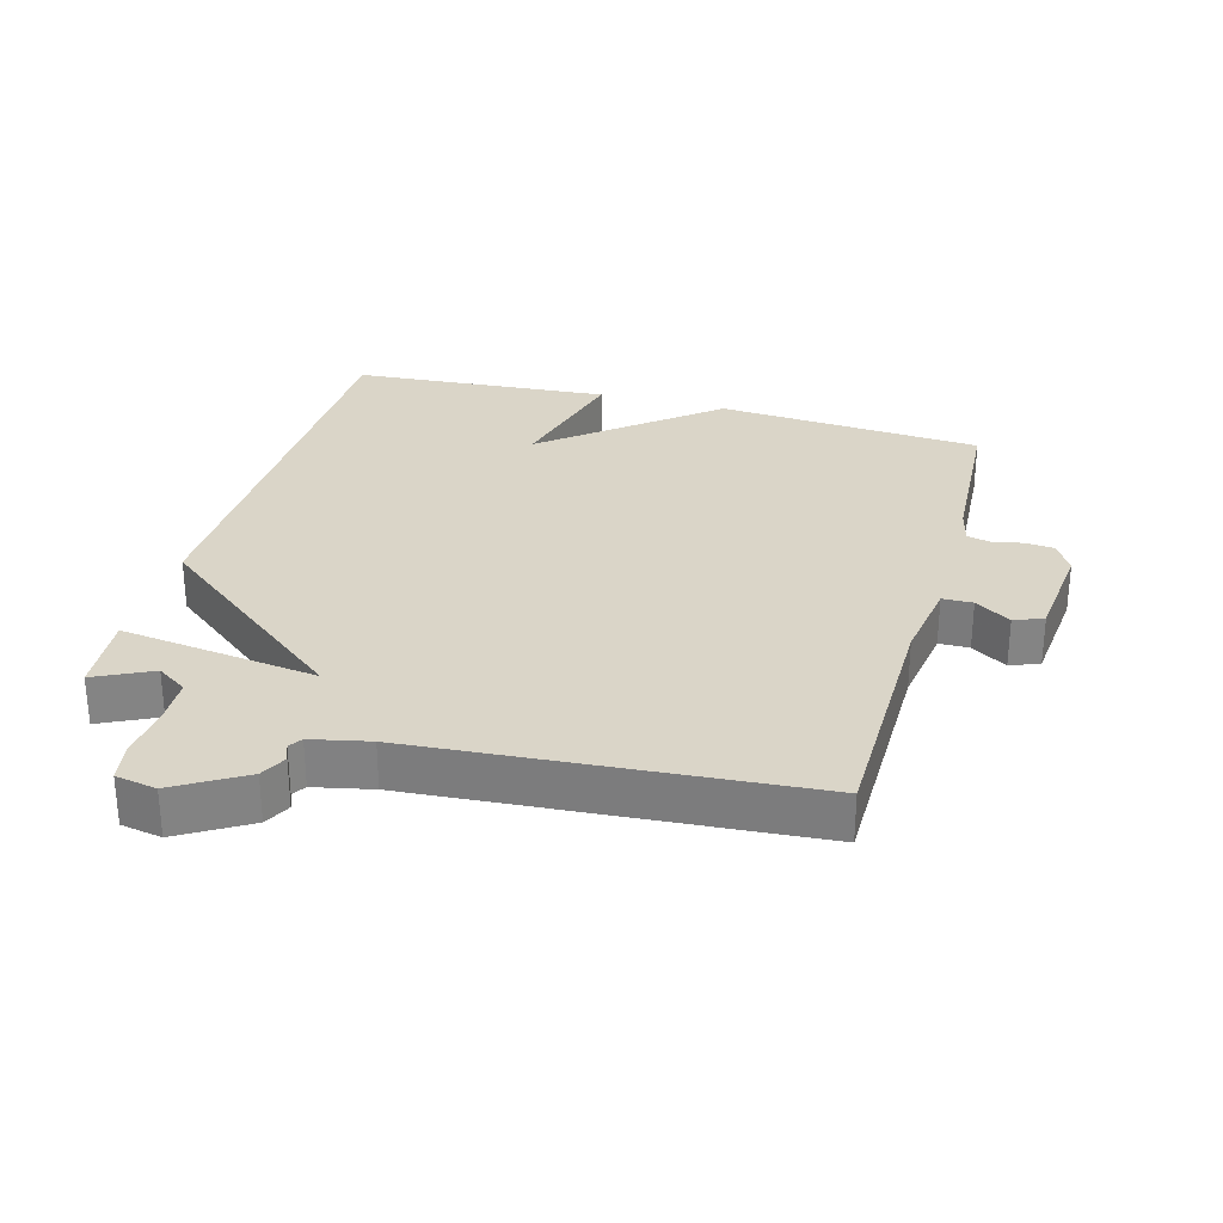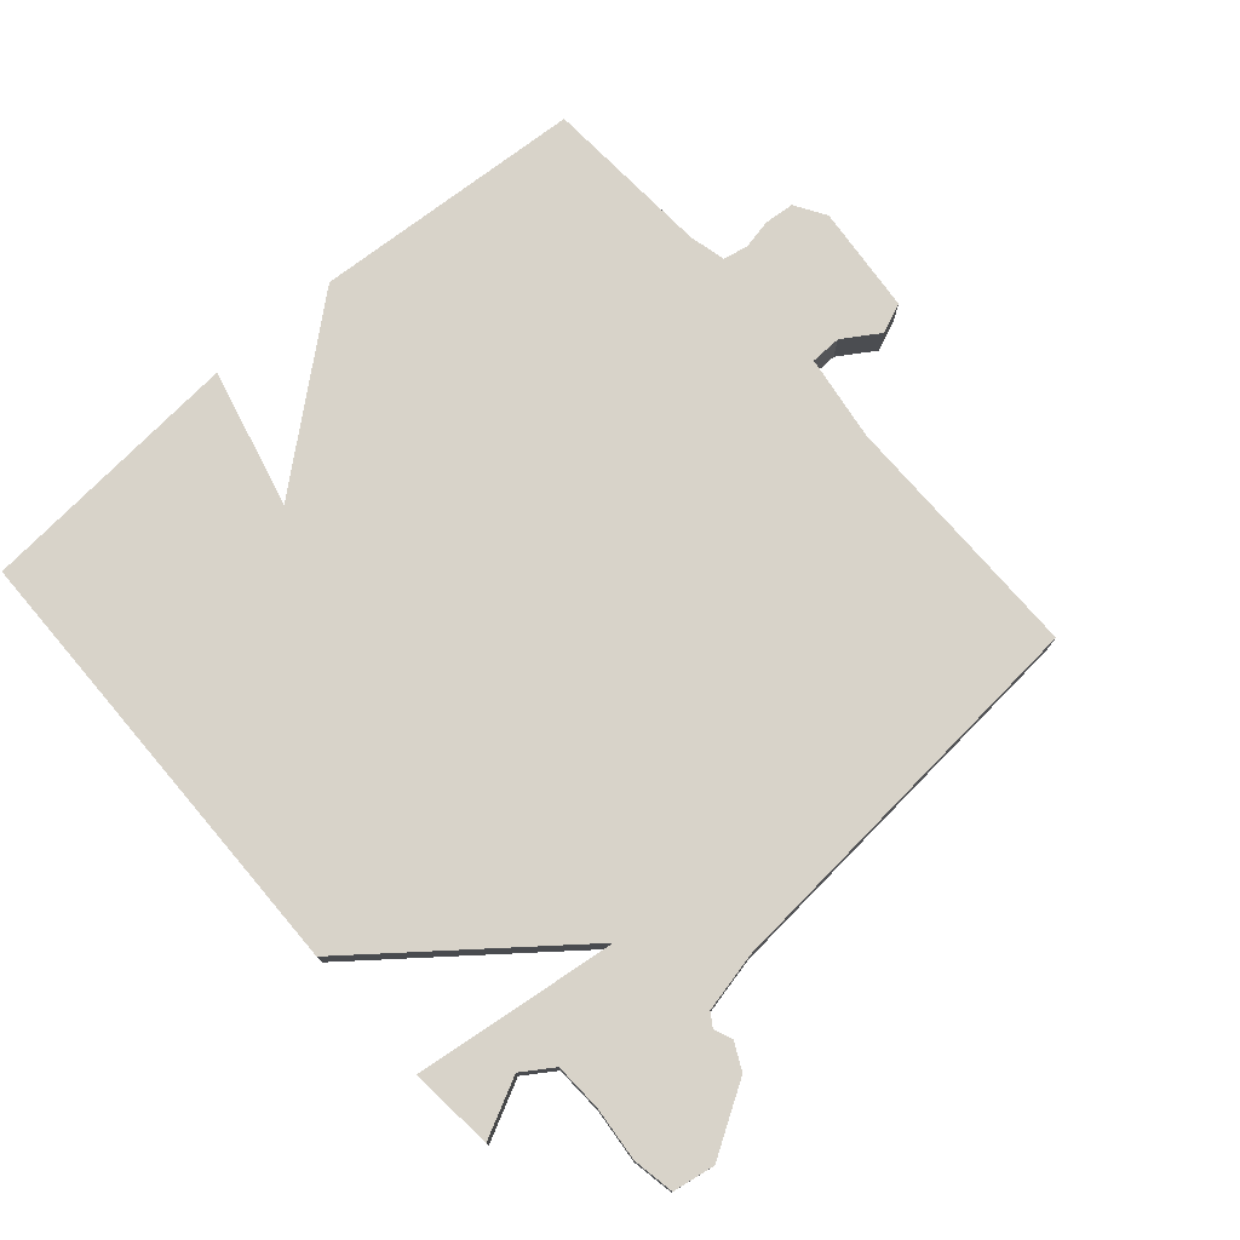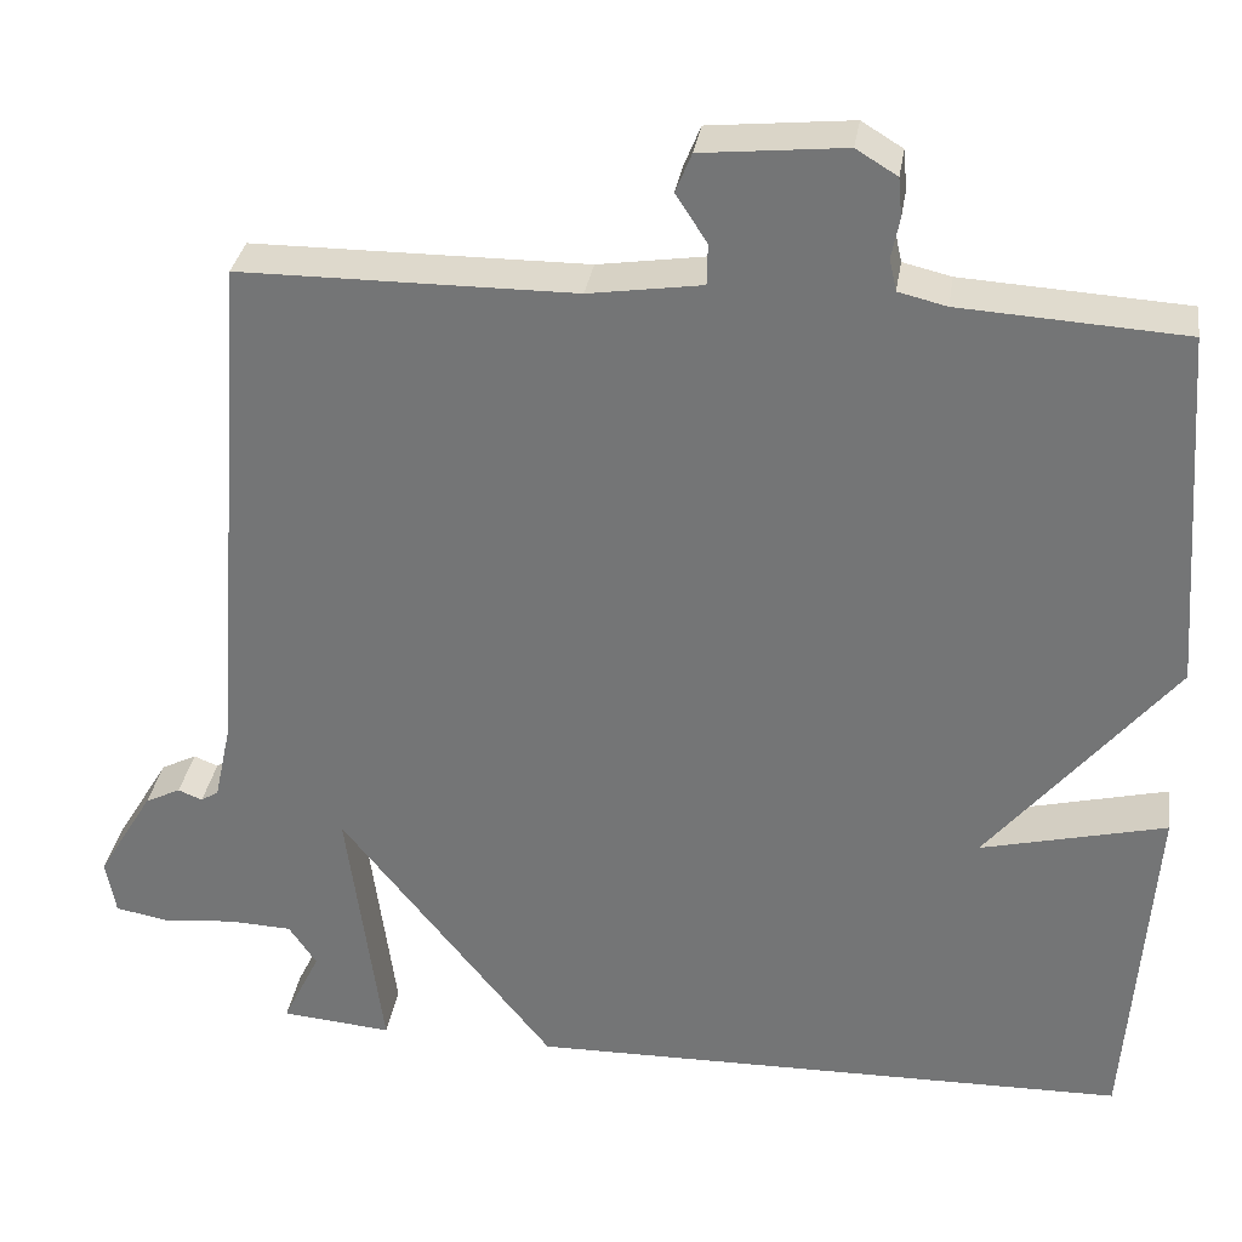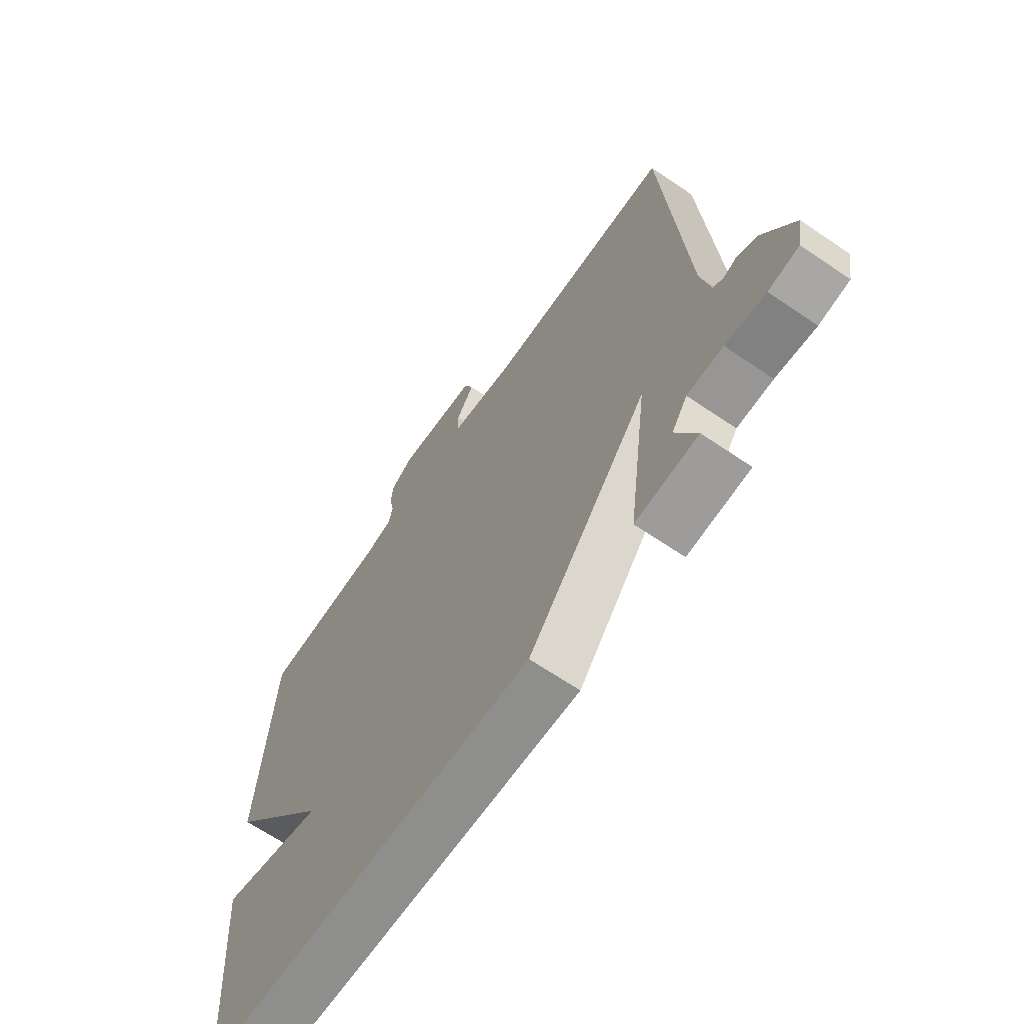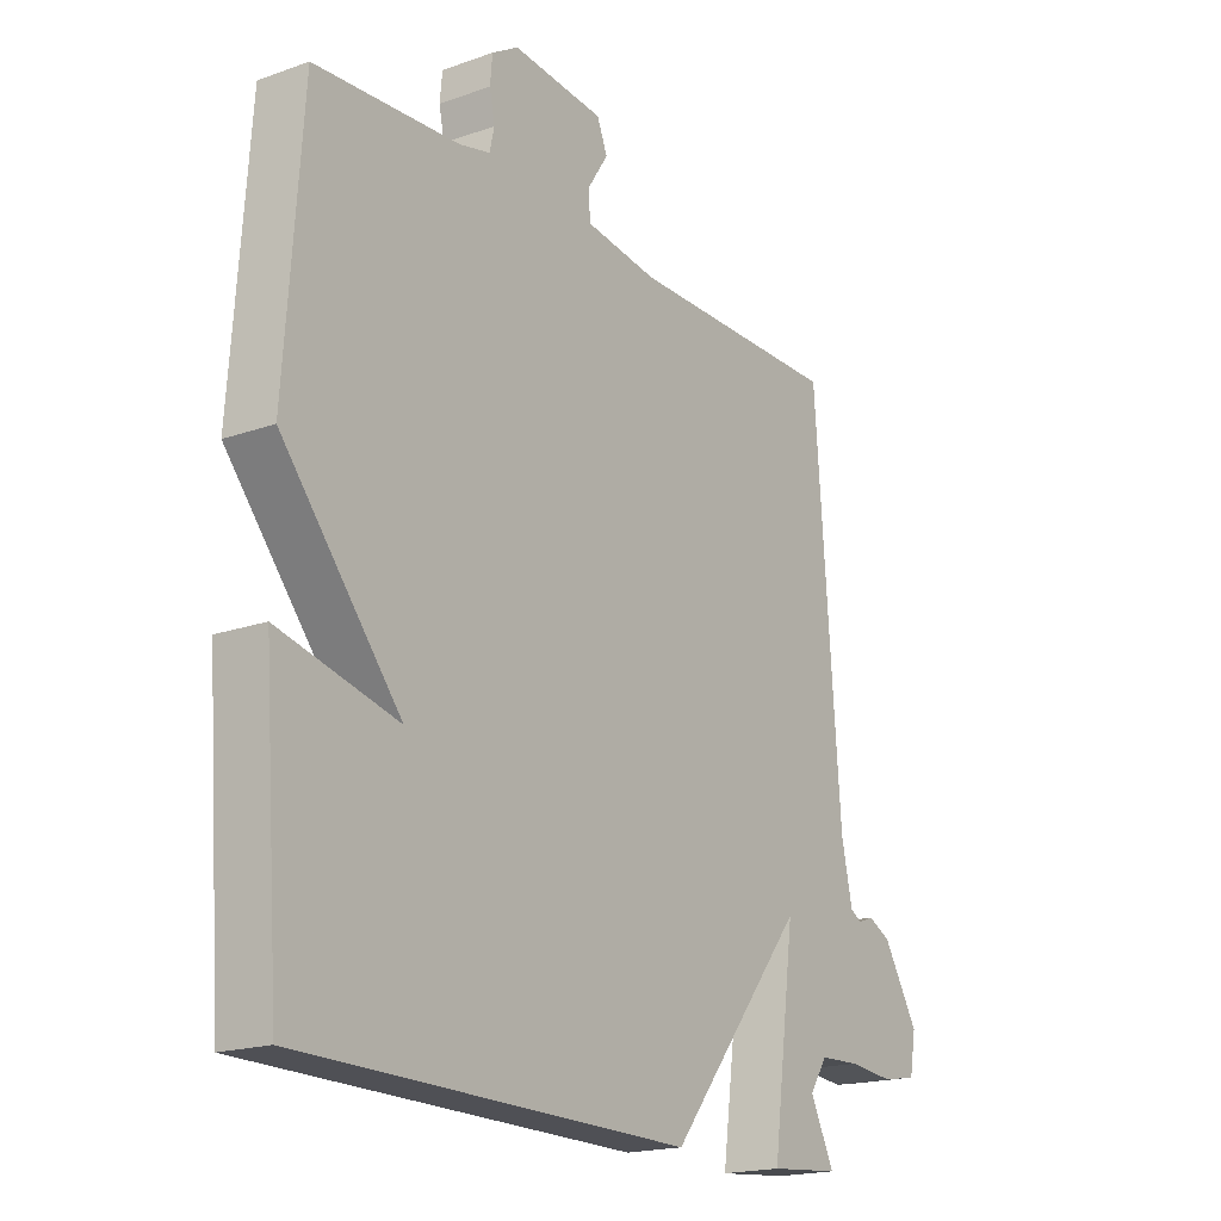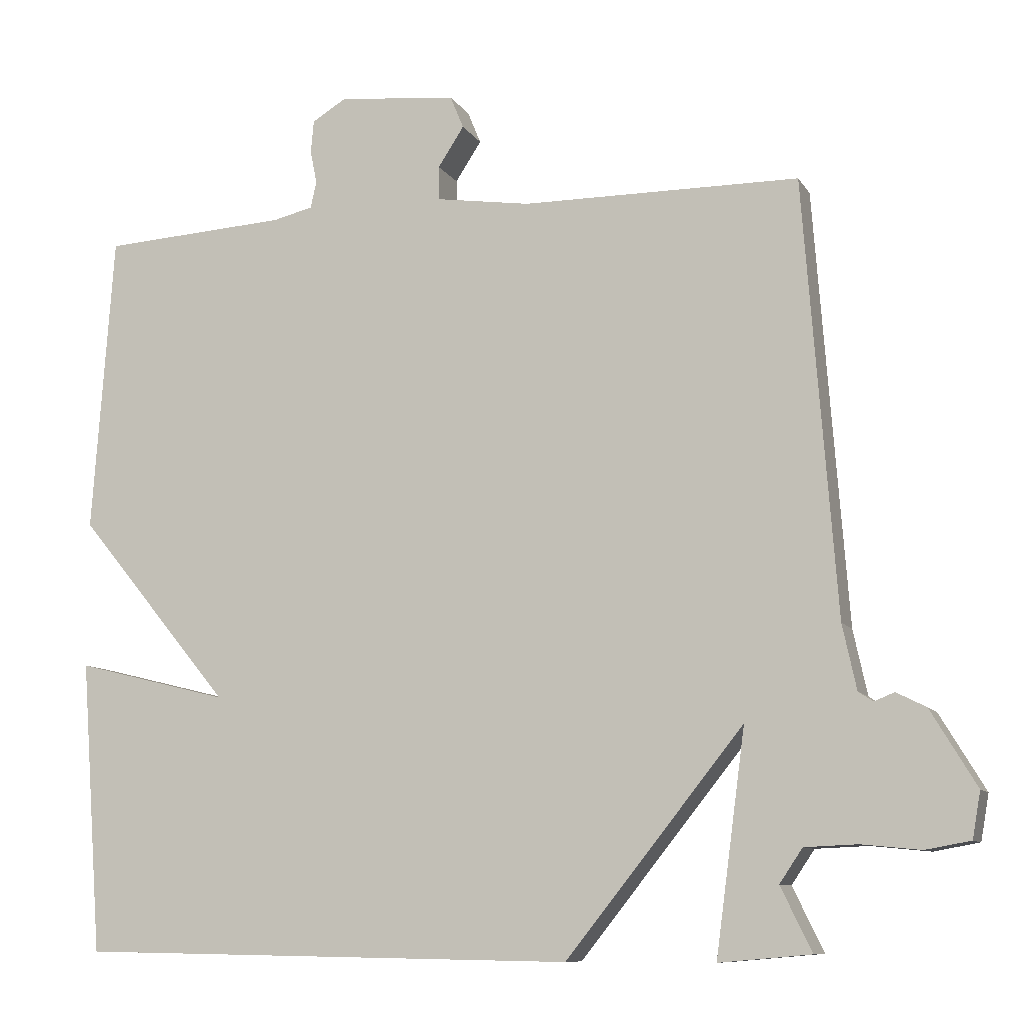
<metadata>
{"format":"obj","ext":"obj","renderer":"f3d","projection":"perspective","resolution":1024,"background":"white","views":[{"elev":29.1,"azim":-74.4,"up":"+Y"},{"elev":76.0,"azim":-131.3,"up":"+Y"},{"elev":32.3,"azim":8.7,"up":"+Z"},{"elev":-65.7,"azim":-124.4,"up":"+Z"},{"elev":-18.6,"azim":124.3,"up":"+Z"},{"elev":-9.5,"azim":-160.9,"up":"+Z"}]}
</metadata>
<code>
v 0.5 0.07 0.5
v 0.529 0.07 0.095
v 0.322 0.07 -0.156
v 0.529 0.07 -0.105
v 0.5 0.07 -0.5
v -0.176 0.07 -0.511
v -0.416 0.07 -0.211
v -0.376 0.07 -0.511
v -0.5 0.07 -0.5
v -0.458 0.07 -0.414
v -0.489 0.07 -0.368
v -0.56 0.07 -0.365
v -0.64 0.07 -0.373
v -0.701 0.07 -0.362
v -0.712 0.07 -0.3
v -0.65 0.07 -0.197
v -0.61 0.07 -0.177
v -0.583 0.07 -0.188
v -0.563 0.07 -0.175
v -0.544 0.07 -0.087
v -0.5 0.07 0.5
v -0.125 0.07 0.502
v 0.002 0.07 0.521
v 0.003 0.07 0.567
v -0.032 0.07 0.621
v -0.014 0.07 0.665
v 0.146 0.07 0.681
v 0.192 0.07 0.653
v 0.196 0.07 0.609
v 0.187 0.07 0.564
v 0.195 0.07 0.528
v 0.249 0.07 0.515
v 0.5 0 0.5
v 0.529 0 0.095
v 0.322 0 -0.156
v 0.529 0 -0.105
v 0.5 0 -0.5
v -0.176 0 -0.511
v -0.416 0 -0.211
v -0.376 0 -0.511
v -0.5 0 -0.5
v -0.458 0 -0.414
v -0.489 0 -0.368
v -0.56 0 -0.365
v -0.64 0 -0.373
v -0.701 0 -0.362
v -0.712 0 -0.3
v -0.65 0 -0.197
v -0.61 0 -0.177
v -0.583 0 -0.188
v -0.563 0 -0.175
v -0.544 0 -0.087
v -0.5 0 0.5
v -0.125 0 0.502
v 0.002 0 0.521
v 0.003 0 0.567
v -0.032 0 0.621
v -0.014 0 0.665
v 0.146 0 0.681
v 0.192 0 0.653
v 0.196 0 0.609
v 0.187 0 0.564
v 0.195 0 0.528
v 0.249 0 0.515
f 28 29 30
f 27 28 30
f 26 27 30
f 25 26 30
f 24 25 30
f 23 24 30 31
f 22 23 31 32
f 20 21 22
f 1 2 3
f 32 1 3
f 22 32 3
f 20 22 3
f 19 20 3
f 16 17 18
f 15 16 18
f 14 15 18
f 13 14 18
f 12 13 18
f 11 12 18 19
f 8 9 10
f 10 11 19
f 8 10 19
f 7 8 19
f 3 4 5 6
f 3 6 7
f 3 7 19
f 62 61 60
f 62 60 59
f 62 59 58
f 62 58 57
f 62 57 56
f 63 62 56 55
f 64 63 55 54
f 54 53 52
f 35 34 33
f 35 33 64
f 35 64 54
f 35 54 52
f 35 52 51
f 50 49 48
f 50 48 47
f 50 47 46
f 50 46 45
f 50 45 44
f 51 50 44 43
f 42 41 40
f 51 43 42
f 51 42 40
f 51 40 39
f 38 37 36 35
f 39 38 35
f 51 39 35
f 1 33 34 2
f 2 34 35 3
f 3 35 36 4
f 4 36 37 5
f 5 37 38 6
f 6 38 39 7
f 7 39 40 8
f 8 40 41 9
f 9 41 42 10
f 10 42 43 11
f 11 43 44 12
f 12 44 45 13
f 13 45 46 14
f 14 46 47 15
f 15 47 48 16
f 16 48 49 17
f 17 49 50 18
f 18 50 51 19
f 19 51 52 20
f 20 52 53 21
f 21 53 54 22
f 22 54 55 23
f 23 55 56 24
f 24 56 57 25
f 25 57 58 26
f 26 58 59 27
f 27 59 60 28
f 28 60 61 29
f 29 61 62 30
f 30 62 63 31
f 31 63 64 32
f 32 64 33 1

</code>
